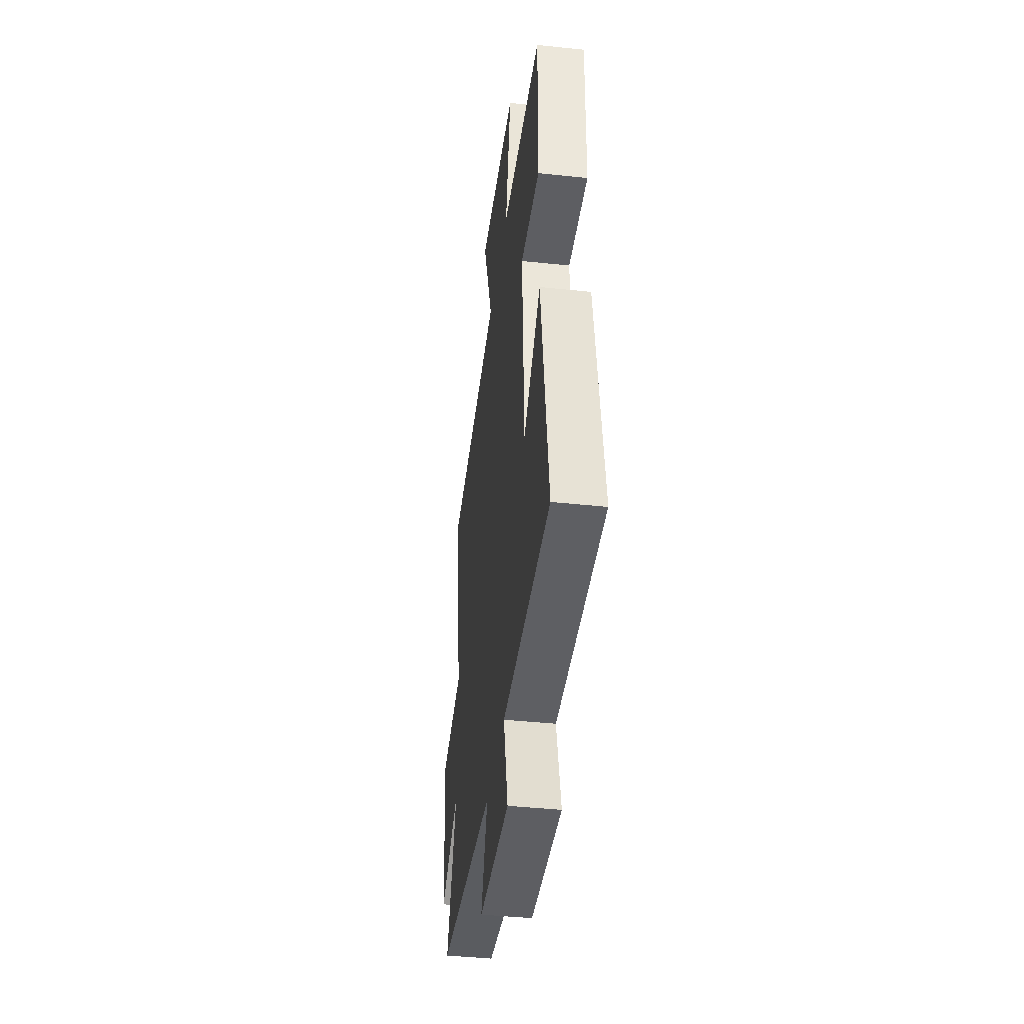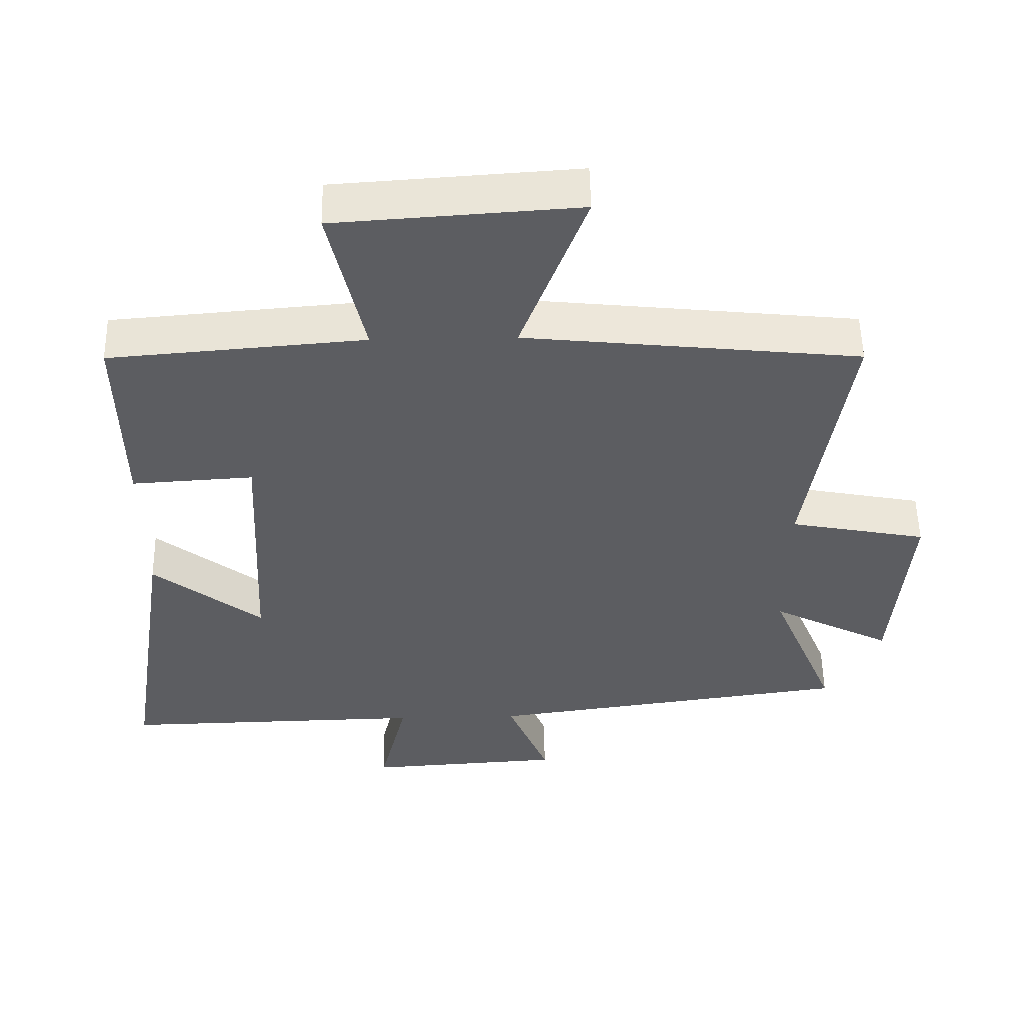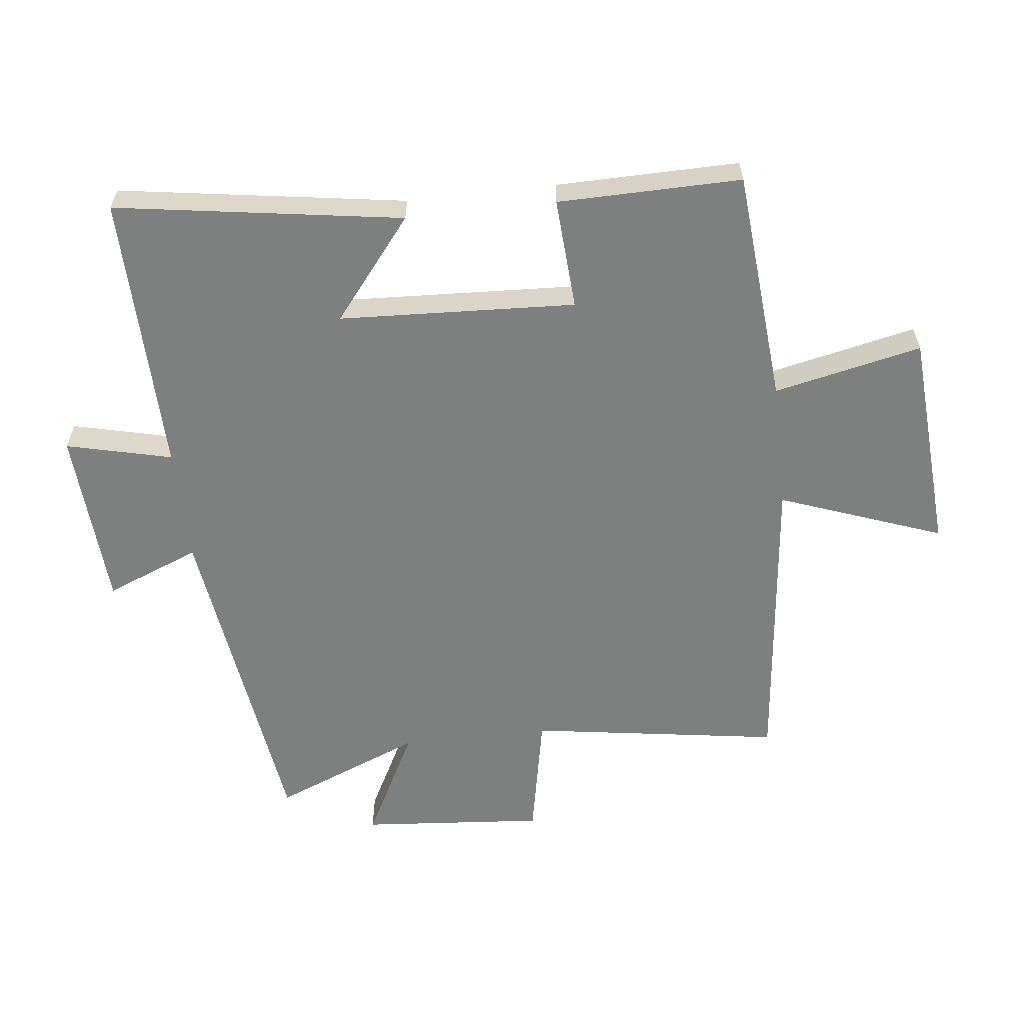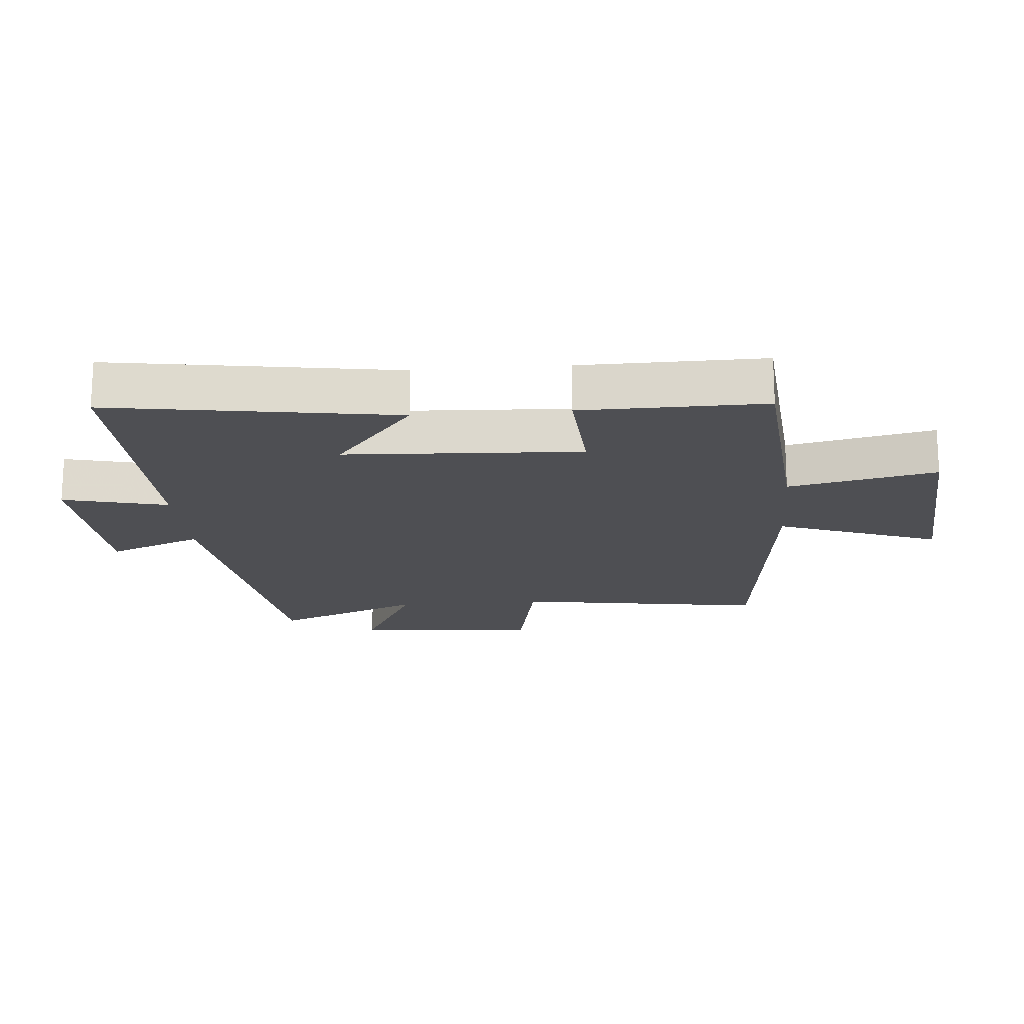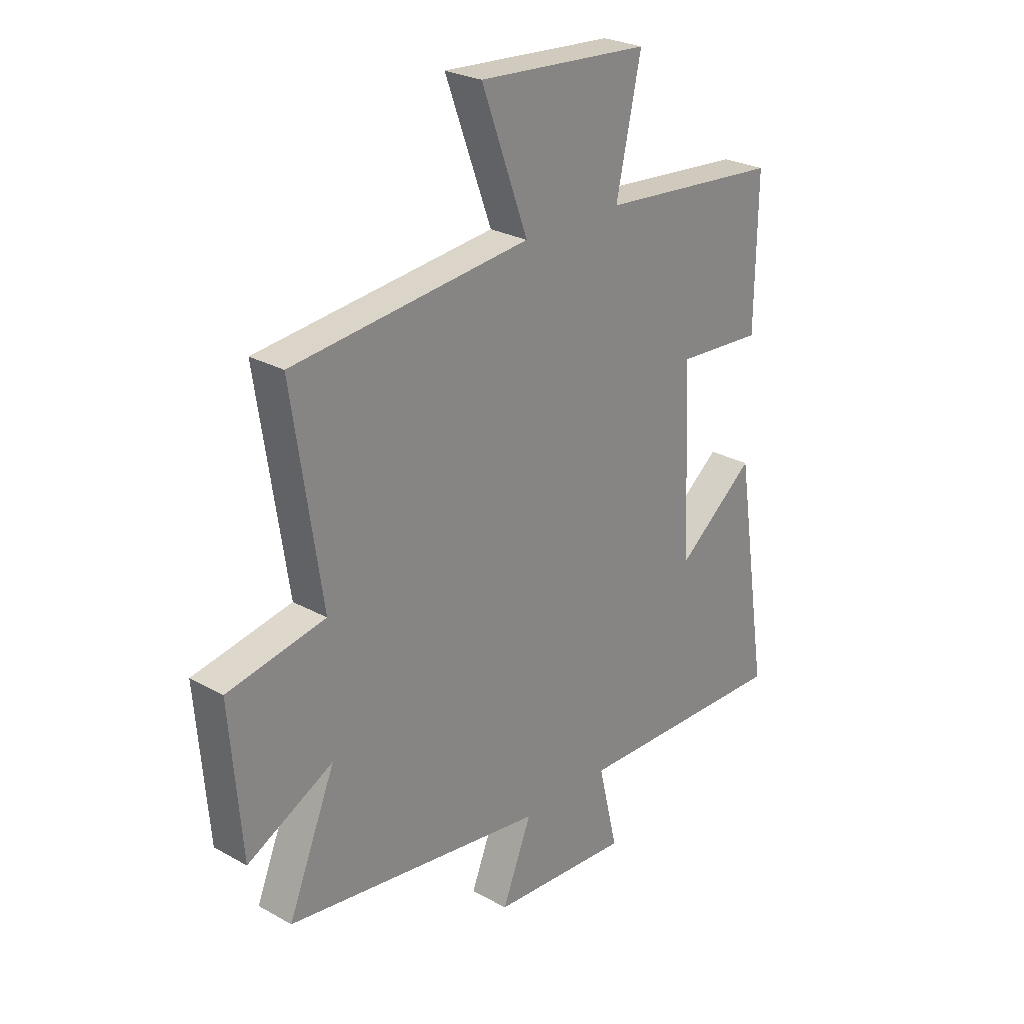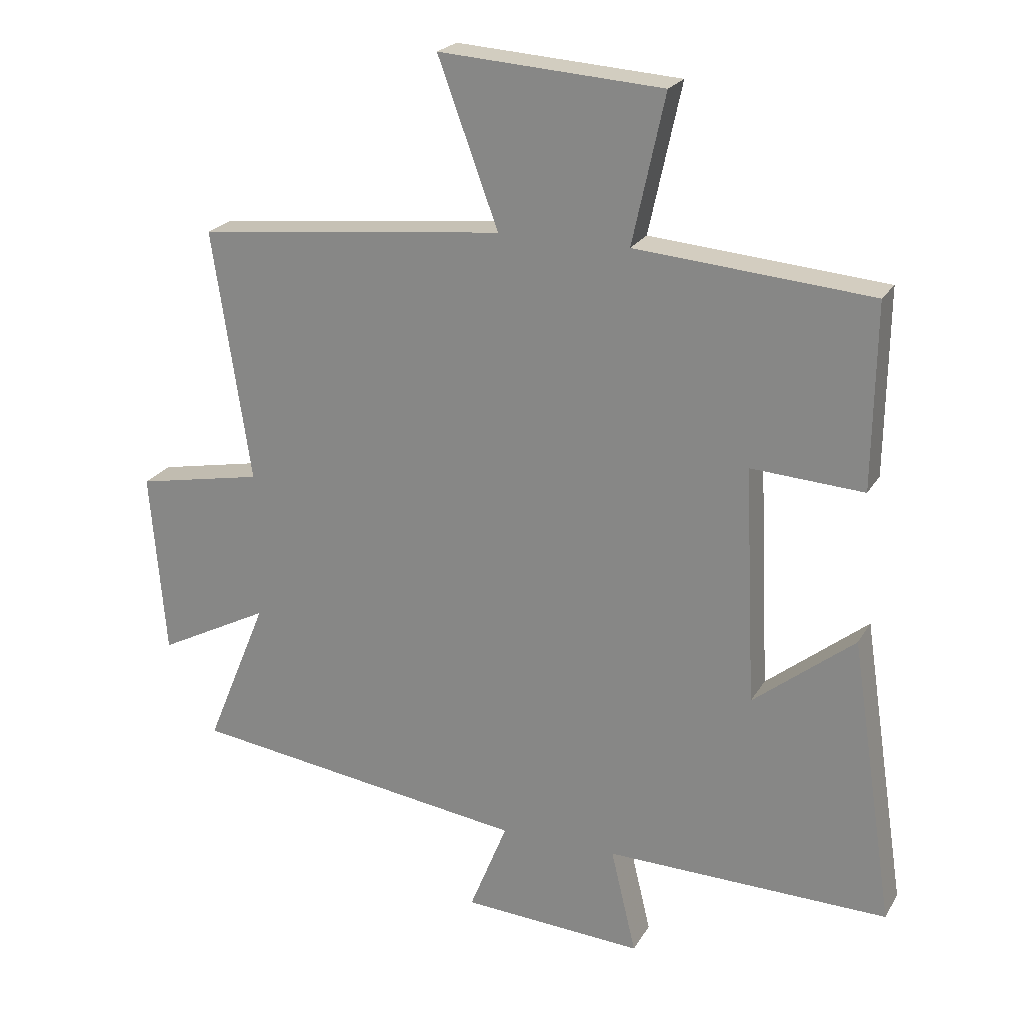
<metadata>
{"format":"obj","ext":"obj","renderer":"f3d","projection":"perspective","resolution":1024,"background":"white","views":[{"elev":-42.0,"azim":-97.3,"up":"+Z"},{"elev":53.6,"azim":-1.1,"up":"+Z"},{"elev":-59.6,"azim":-83.5,"up":"+Y"},{"elev":-18.2,"azim":-85.3,"up":"+Y"},{"elev":26.1,"azim":131.5,"up":"+Z"},{"elev":22.4,"azim":-157.1,"up":"+Z"}]}
</metadata>
<code>
v 0.597 0.07 -0.426
v 0.063 0.07 -0.5
v 0.123 0.07 -0.649
v -0.163 0.07 -0.667
v -0.123 0.07 -0.5
v -0.569 0.07 -0.509
v -0.5 0.07 -0.057
v -0.341 0.07 -0.184
v -0.323 0.07 0.19
v -0.5 0.07 0.179
v -0.504 0.07 0.469
v -0.133 0.07 0.5
v -0.184 0.07 0.734
v 0.168 0.07 0.758
v 0.073 0.07 0.5
v 0.56 0.07 0.448
v 0.5 0.07 0.05
v 0.7 0.07 0.011
v 0.676 0.07 -0.281
v 0.5 0.07 -0.19
v 0.597 0 -0.426
v 0.063 0 -0.5
v 0.123 0 -0.649
v -0.163 0 -0.667
v -0.123 0 -0.5
v -0.569 0 -0.509
v -0.5 0 -0.057
v -0.341 0 -0.184
v -0.323 0 0.19
v -0.5 0 0.179
v -0.504 0 0.469
v -0.133 0 0.5
v -0.184 0 0.734
v 0.168 0 0.758
v 0.073 0 0.5
v 0.56 0 0.448
v 0.5 0 0.05
v 0.7 0 0.011
v 0.676 0 -0.281
v 0.5 0 -0.19
f 17 18 19 20
f 15 16 17
f 15 17 20
f 12 13 14 15
f 11 12 15
f 10 11 15
f 9 10 15
f 20 1 2
f 15 20 2
f 9 15 2
f 8 9 2
f 5 6 7 8
f 2 3 4 5
f 2 5 8
f 40 39 38 37
f 37 36 35
f 40 37 35
f 35 34 33 32
f 35 32 31
f 35 31 30
f 35 30 29
f 22 21 40
f 22 40 35
f 22 35 29
f 22 29 28
f 28 27 26 25
f 25 24 23 22
f 28 25 22
f 1 21 22 2
f 2 22 23 3
f 3 23 24 4
f 4 24 25 5
f 5 25 26 6
f 6 26 27 7
f 7 27 28 8
f 8 28 29 9
f 9 29 30 10
f 10 30 31 11
f 11 31 32 12
f 12 32 33 13
f 13 33 34 14
f 14 34 35 15
f 15 35 36 16
f 16 36 37 17
f 17 37 38 18
f 18 38 39 19
f 19 39 40 20
f 20 40 21 1

</code>
